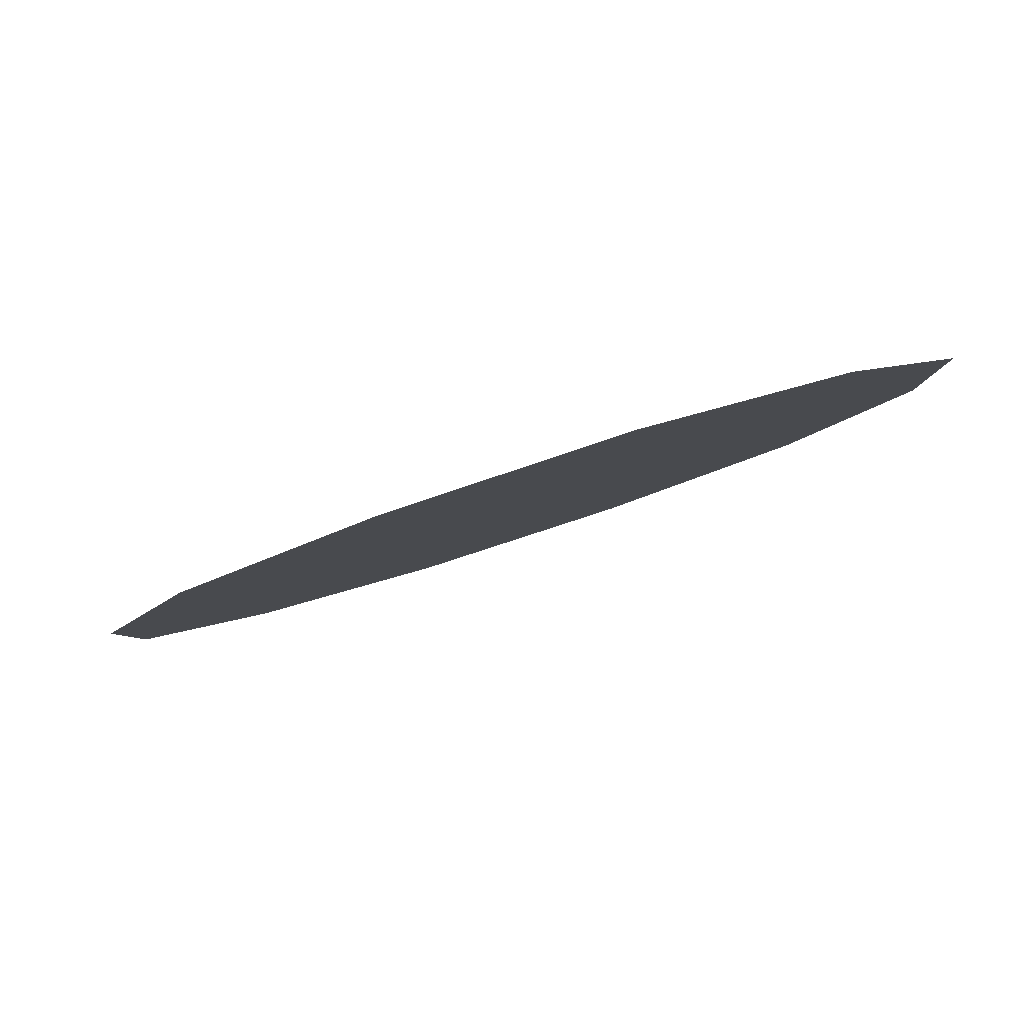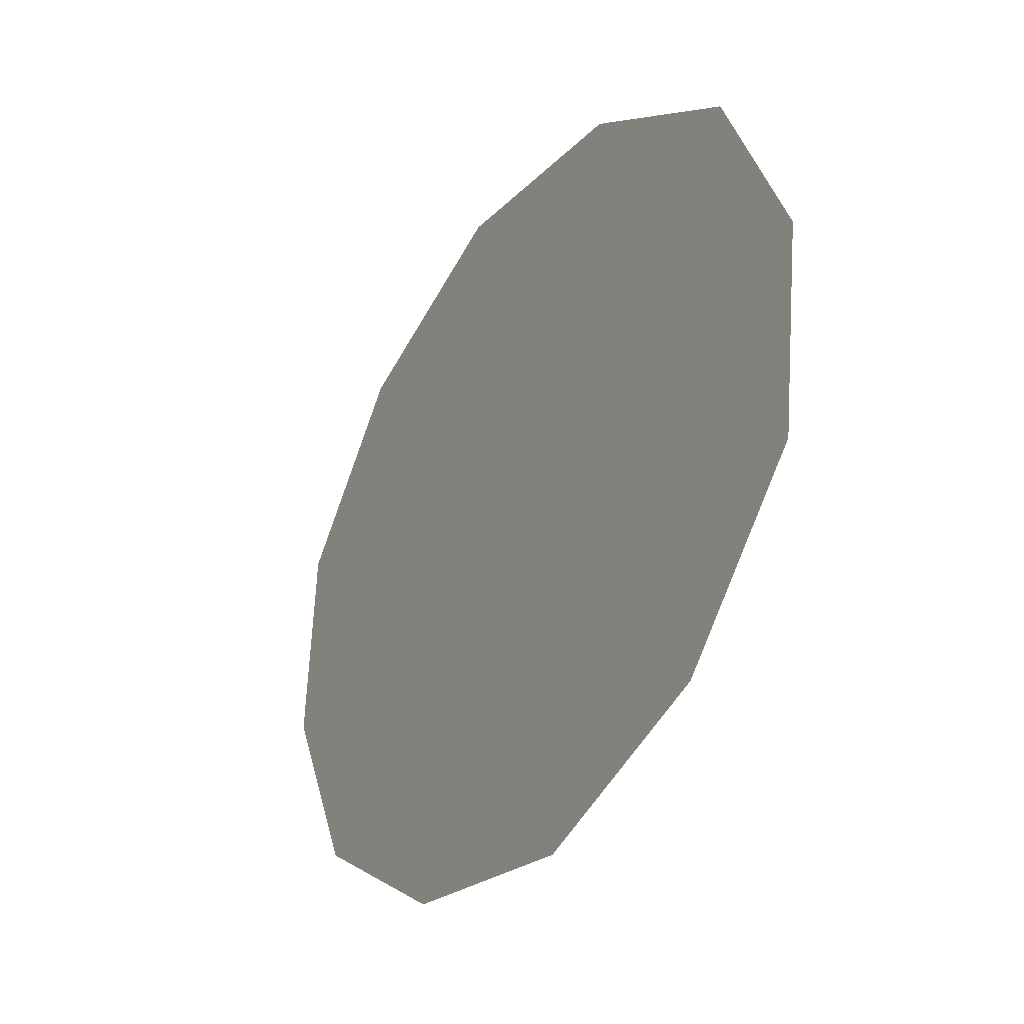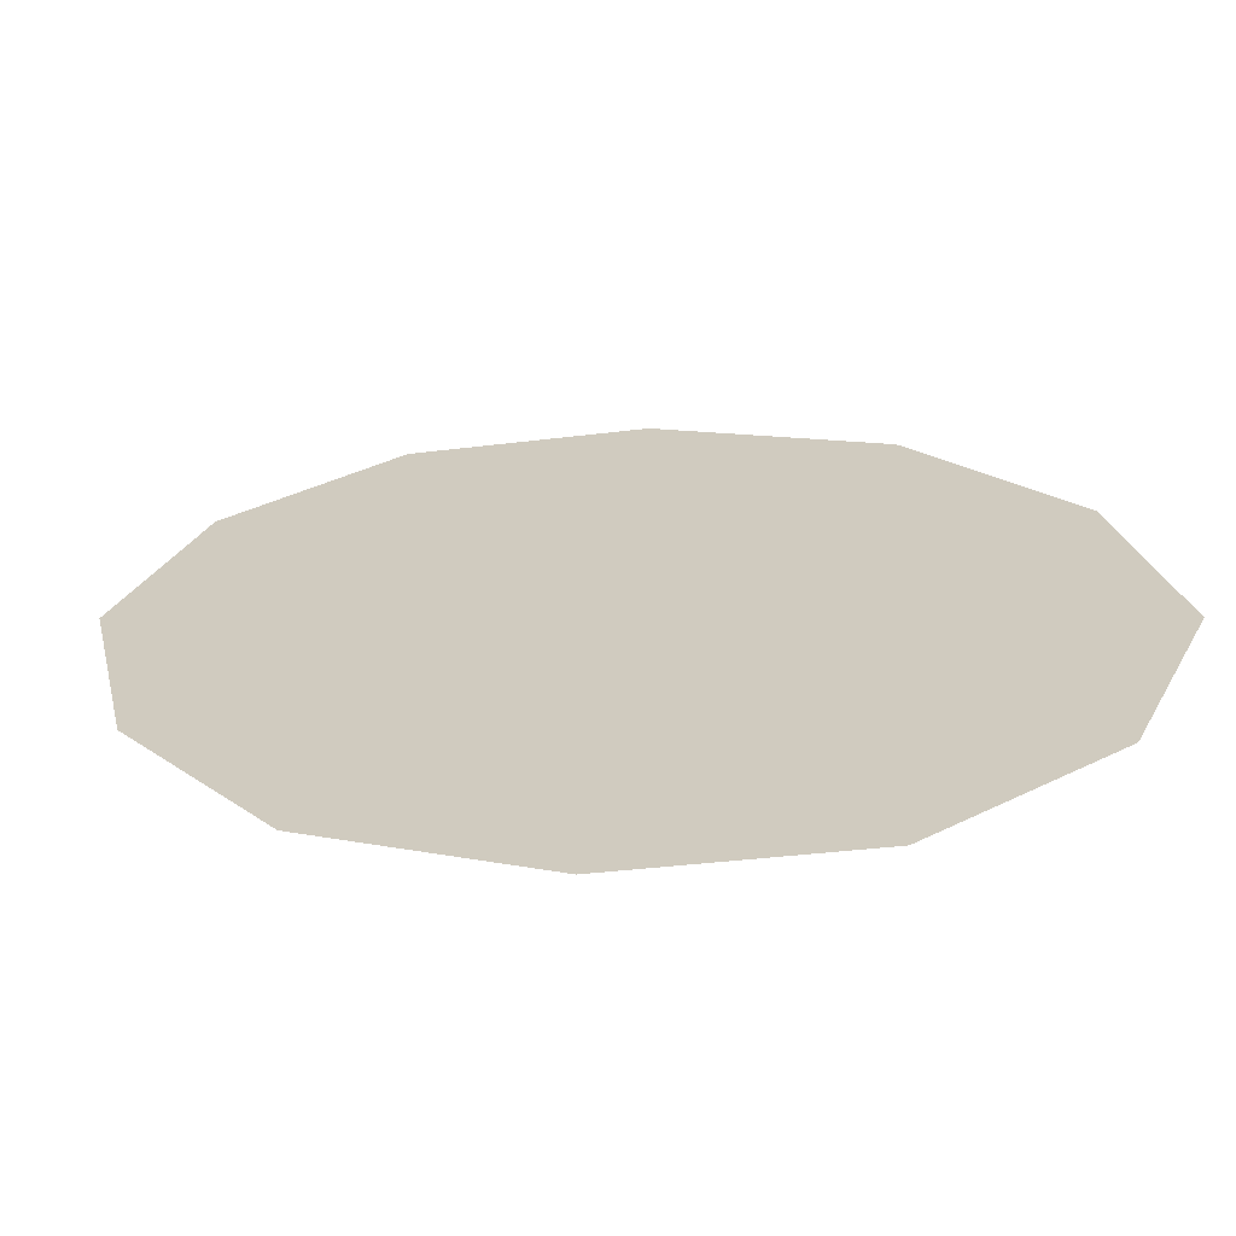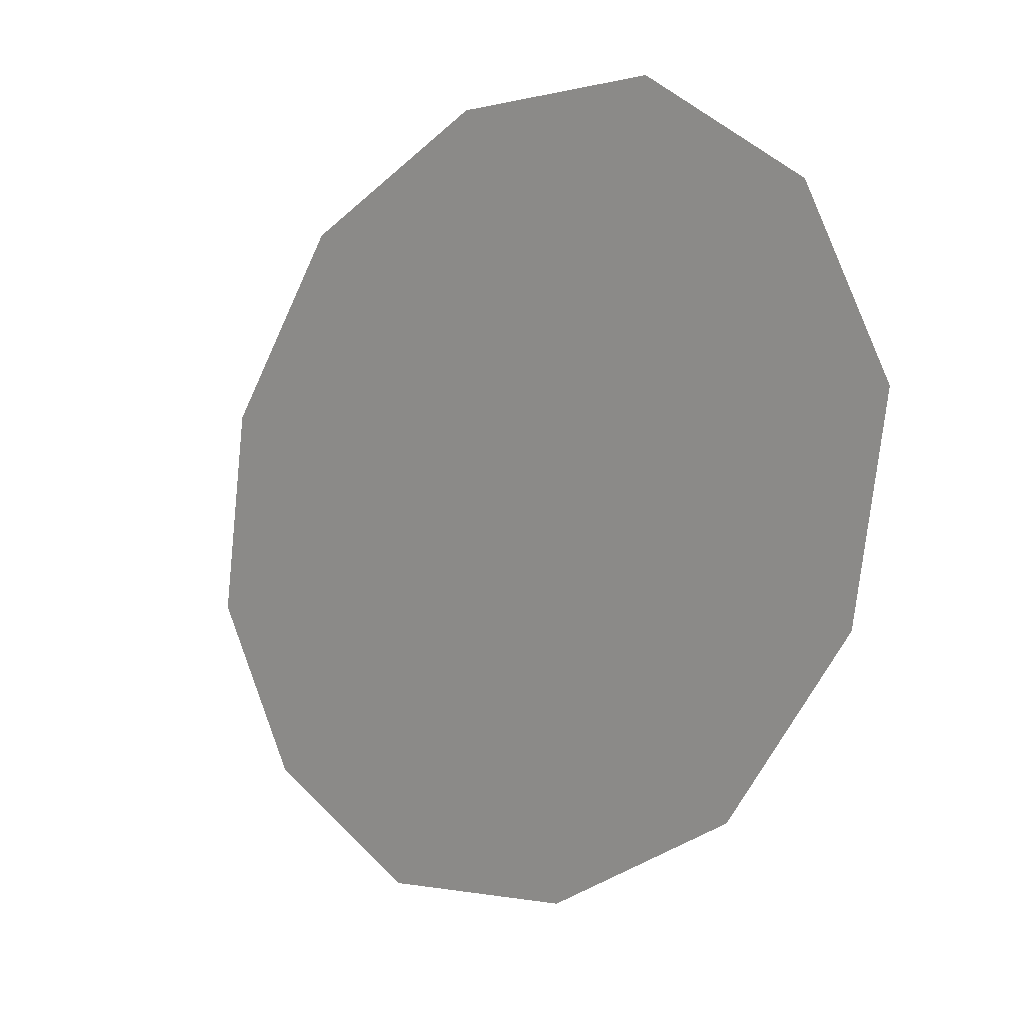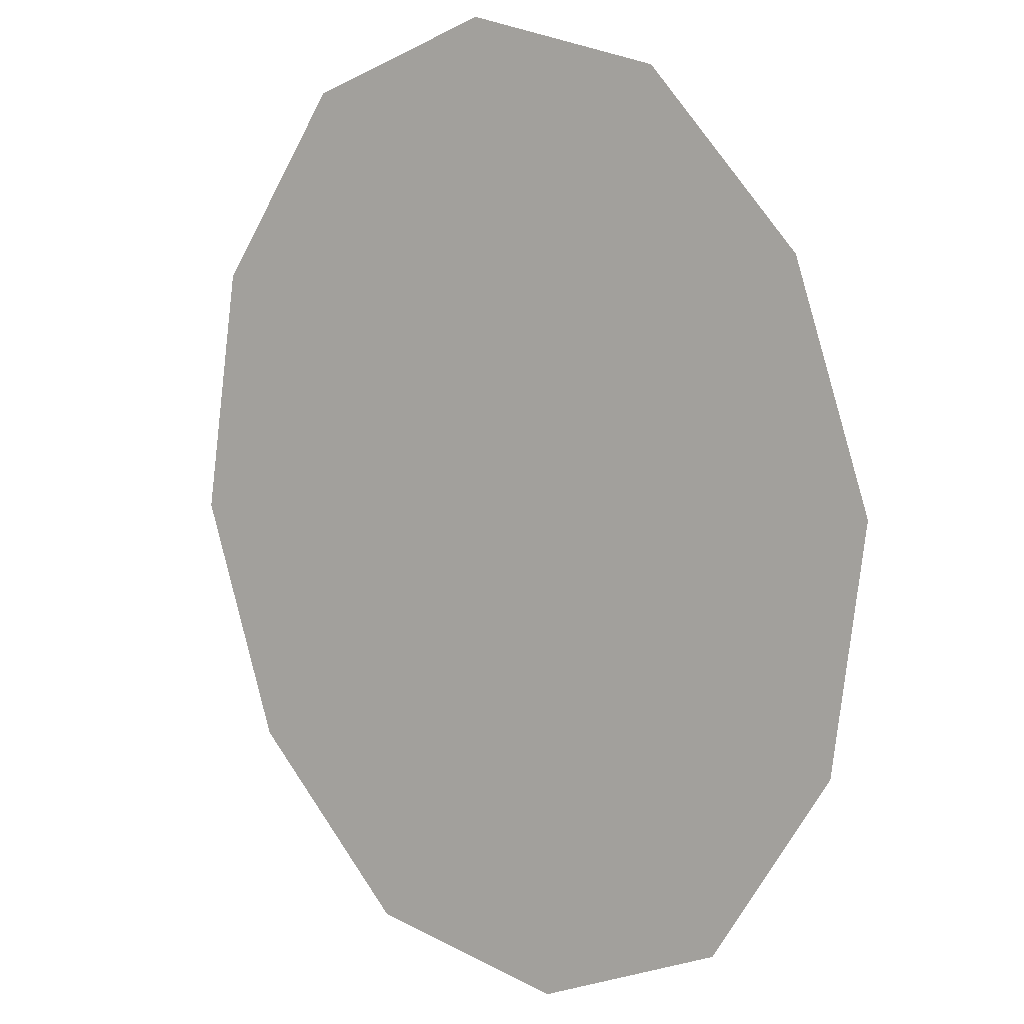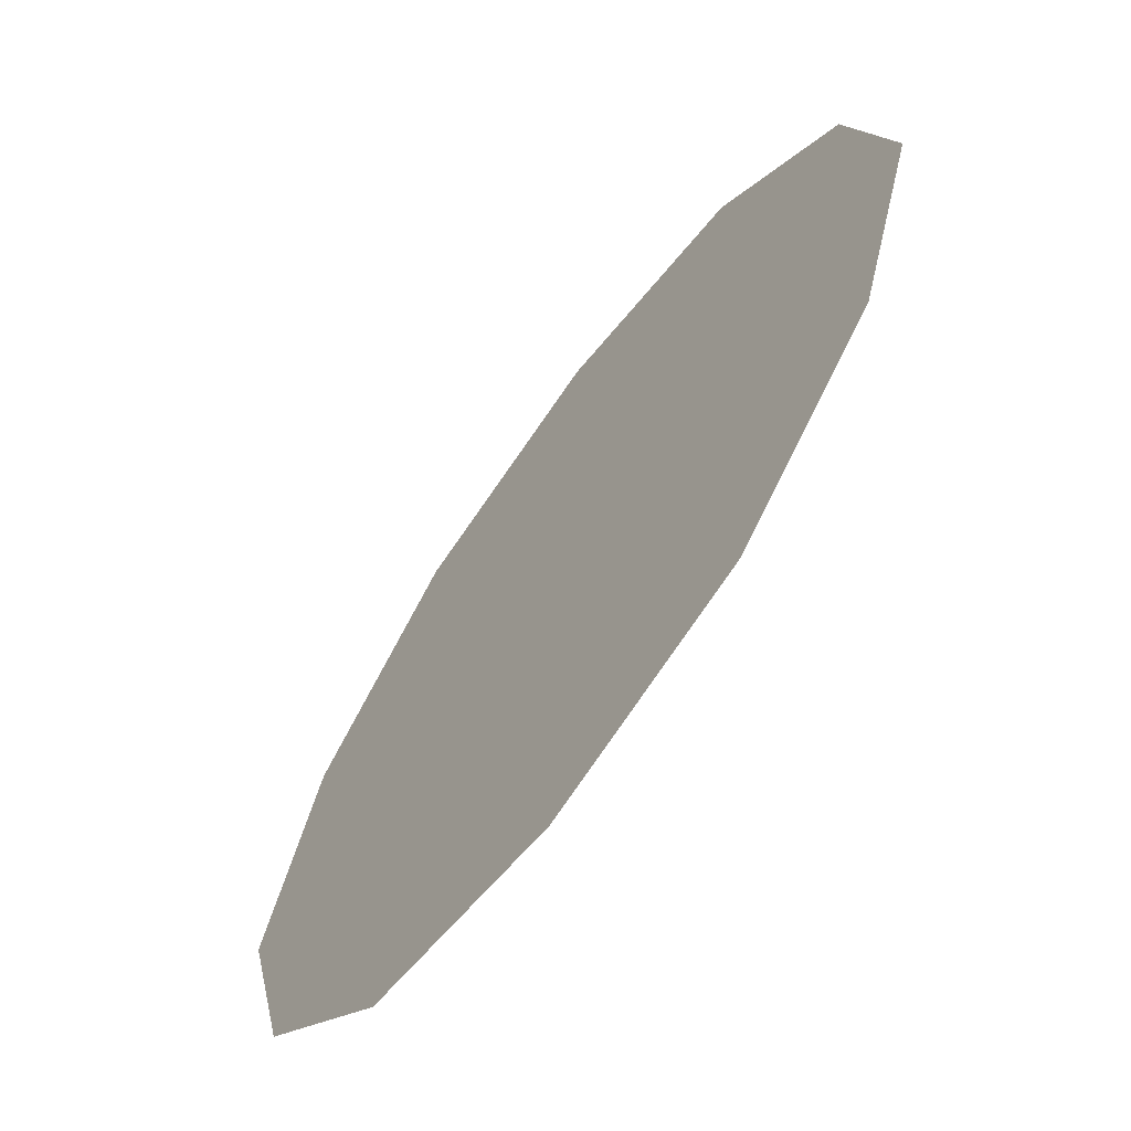
<metadata>
{"format":"obj","ext":"obj","renderer":"f3d","projection":"perspective","resolution":1024,"background":"white","views":[{"elev":-37.0,"azim":-9.8,"up":"+Z"},{"elev":42.3,"azim":-126.8,"up":"+Y"},{"elev":-8.9,"azim":-25.4,"up":"+Z"},{"elev":49.6,"azim":-153.8,"up":"+Y"},{"elev":77.6,"azim":23.1,"up":"+Z"},{"elev":-14.2,"azim":-142.3,"up":"+Y"}]}
</metadata>
<code>
g candlesBackgroundGlow14_mesh
v -0.2279 -0.3856 -0.3223
v -2.012e-08 -9.181e-09 1.307e-09
v -0.4411 -0.1128 -0.2667
v -2.012e-08 -9.181e-09 1.307e-09
v 0.04225 -0.562 -0.2973
v 0.3003 -0.5778 -0.1873
v -2.012e-08 -9.181e-09 1.307e-09
v -2.012e-08 -9.181e-09 1.307e-09
v 0.4834 -0.4492 -0.03051
v 0.5283 -0.1923 0.135
v -2.012e-08 -9.181e-09 1.307e-09
v -2.012e-08 -9.181e-09 1.307e-09
v 0.4411 0.1128 0.2667
v -2.012e-08 -9.181e-09 1.307e-09
v -0.5283 0.1923 -0.135
v -0.4411 -0.1128 -0.2667
v -2.012e-08 -9.181e-09 1.307e-09
v -0.4834 0.4492 0.03051
v -2.012e-08 -9.181e-09 1.307e-09
v -0.3003 0.5778 0.1873
v -2.012e-08 -9.181e-09 1.307e-09
v -0.04225 0.562 0.2973
v -2.012e-08 -9.181e-09 1.307e-09
v 0.2279 0.3856 0.3223
v -2.012e-08 -9.181e-09 1.307e-09
v 0.4411 0.1128 0.2667
g candlesBackgroundGlow14_mesh_0
f 3 2 1
f 5 1 4
f 5 7 6
f 9 6 8
f 9 11 10
f 13 10 12
f 16 15 14
f 18 17 15
f 18 20 19
f 22 21 20
f 22 24 23
f 26 25 24

</code>
